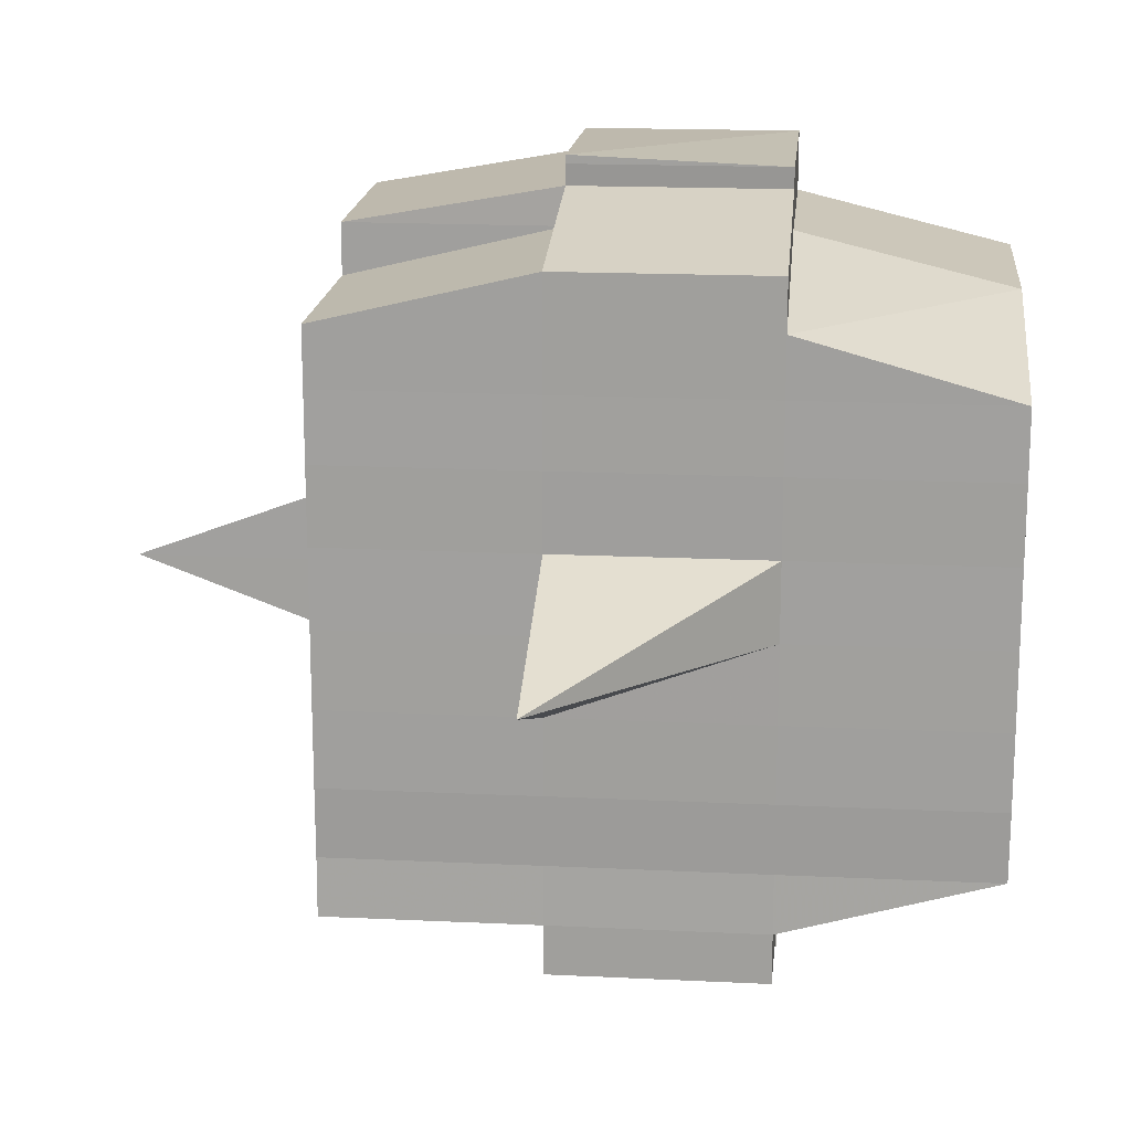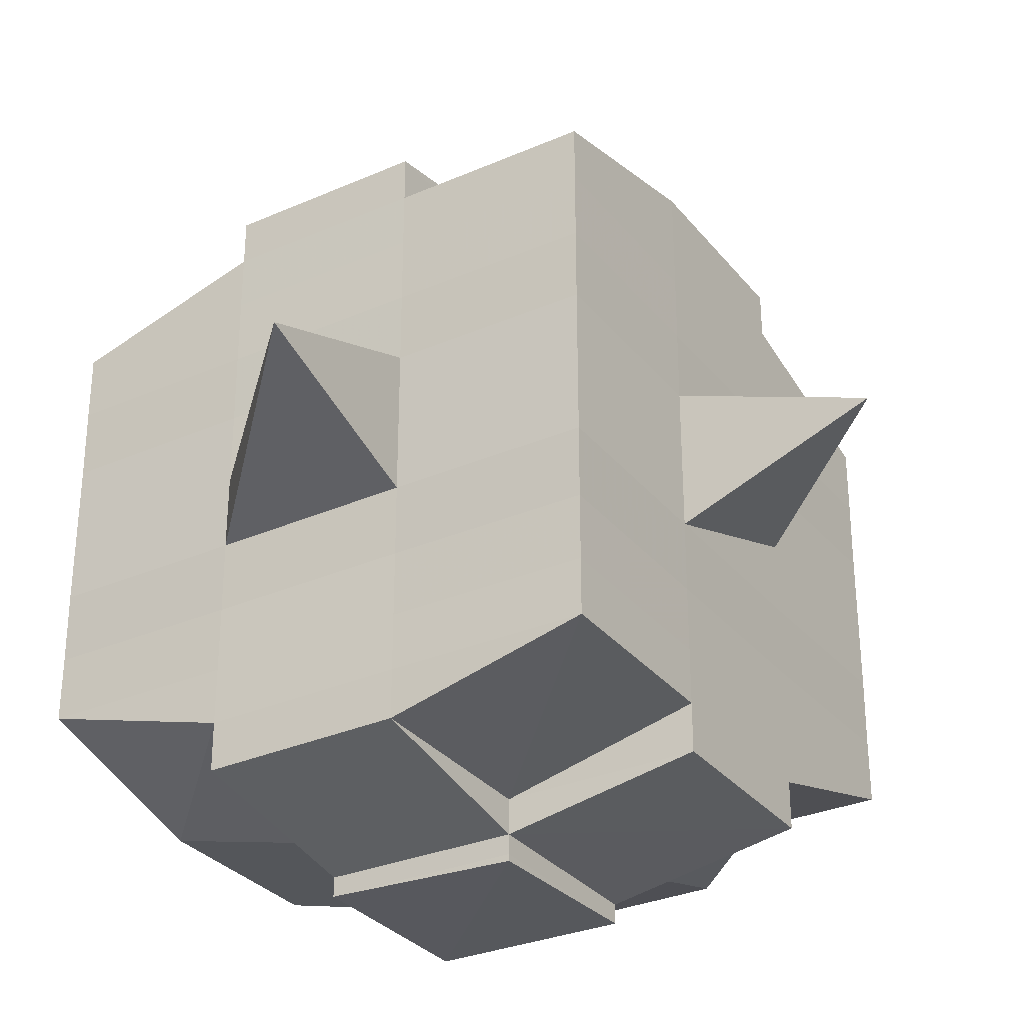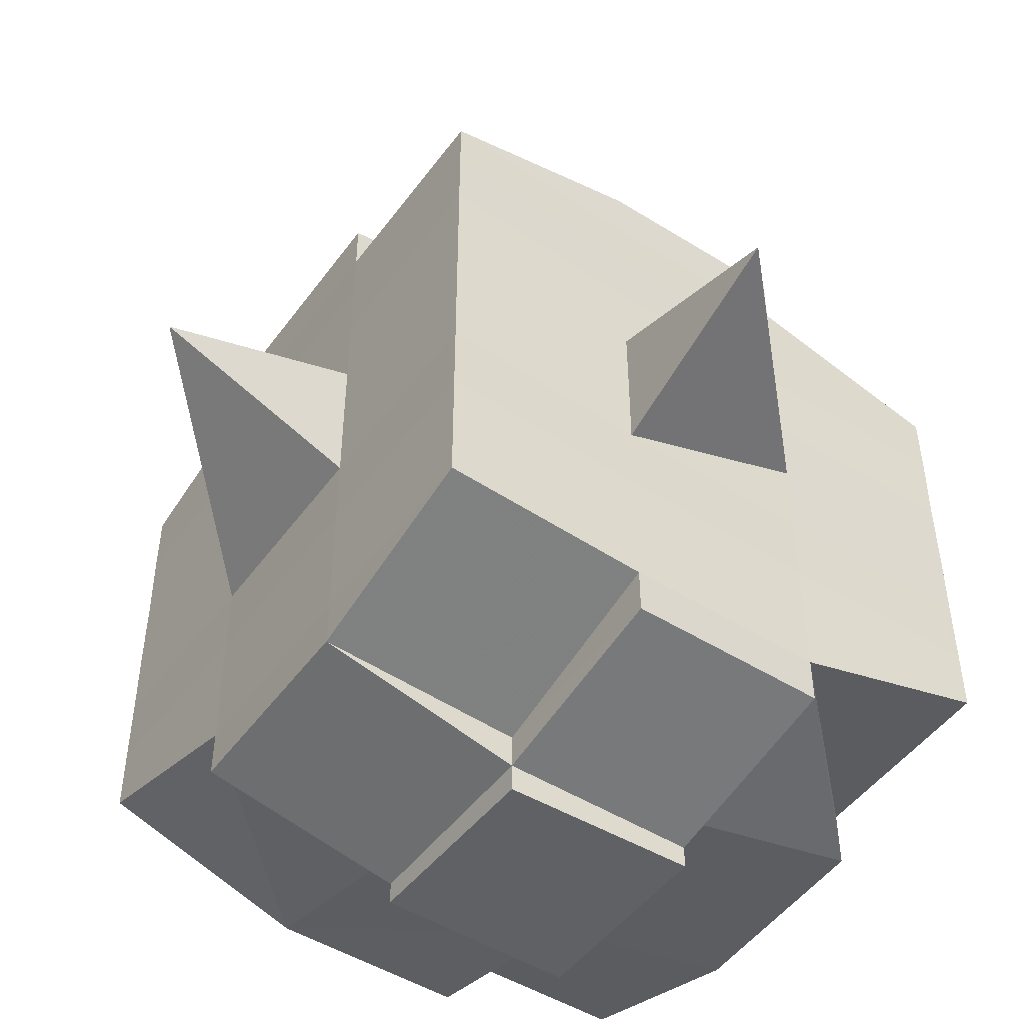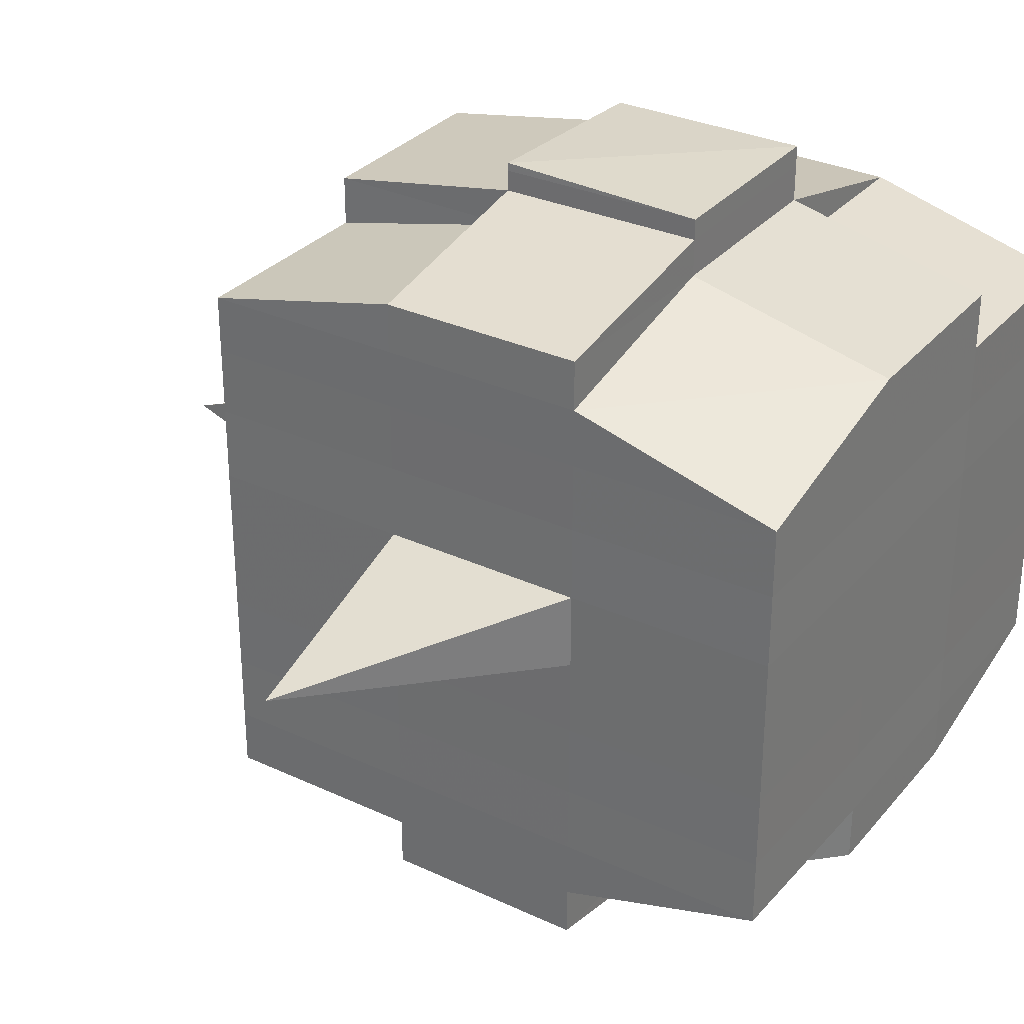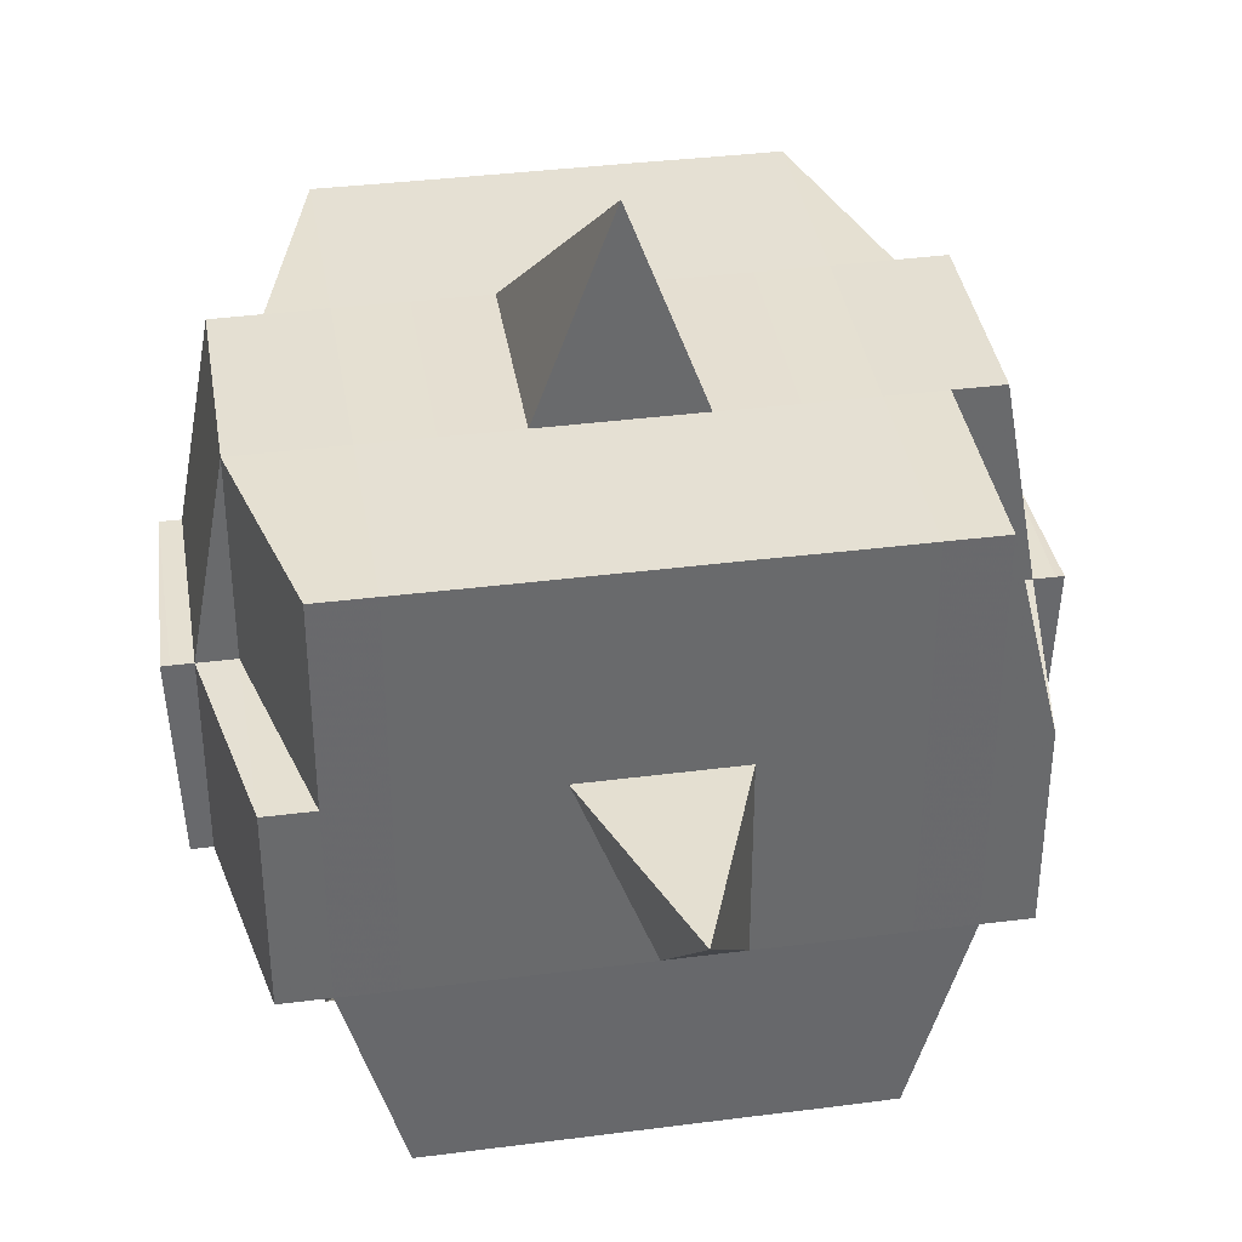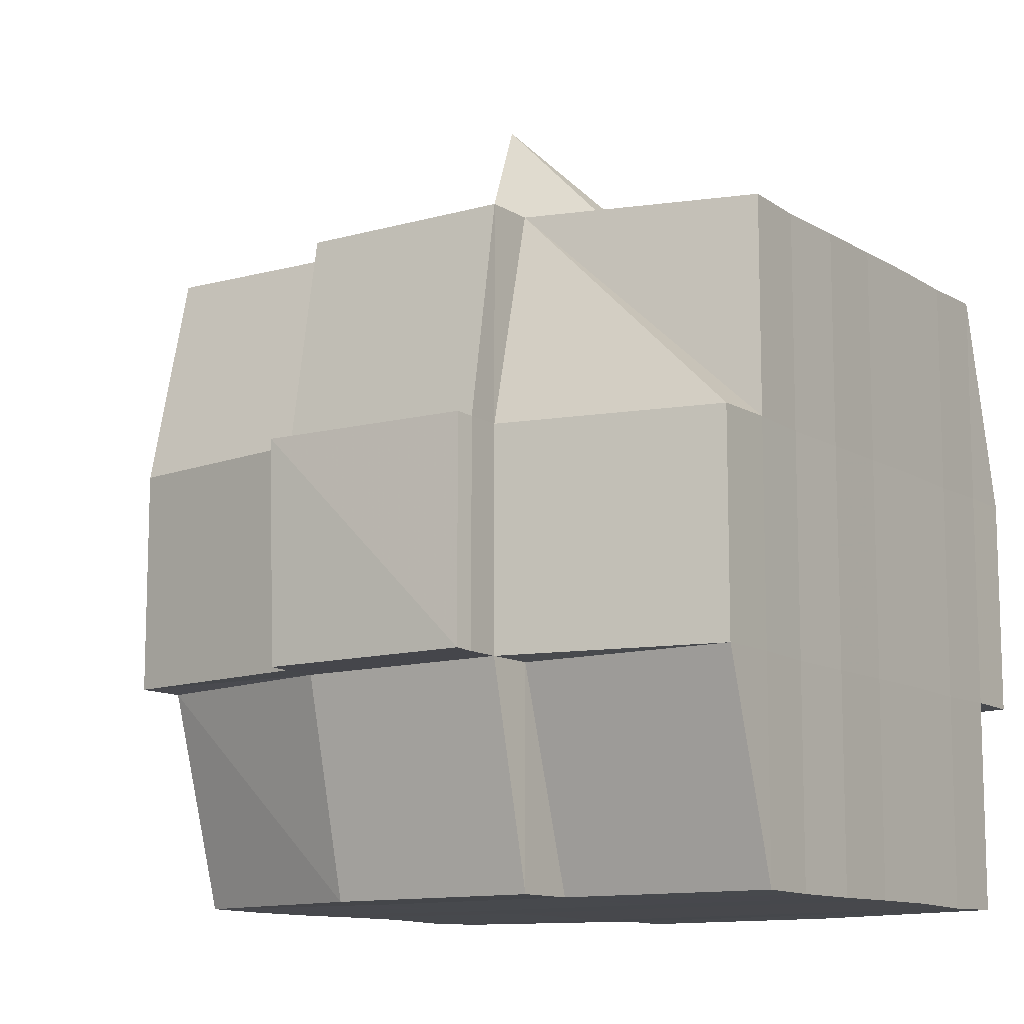
<metadata>
{"format":"obj","ext":"obj","renderer":"f3d","projection":"perspective","resolution":1024,"background":"white","views":[{"elev":17.6,"azim":-174.6,"up":"+Z"},{"elev":-30.9,"azim":121.9,"up":"+Z"},{"elev":-49.1,"azim":144.9,"up":"+Z"},{"elev":31.1,"azim":-146.6,"up":"+Z"},{"elev":37.7,"azim":80.7,"up":"+Y"},{"elev":-11.5,"azim":-145.5,"up":"+Y"}]}
</metadata>
<code>
o 3180
v 2166 1880 25.09
v 2166 1880 25.09
v 2166 1880 25.09
v 2166 1880 25.09
v 2166 1880 25.09
v 2166 1880 25.09
v 2166 1880 25.09
v 2166 1880 25.09
v 2166 1880 25.09
v 2166 1880 25.09
v 2166 1880 25.09
v 2166 1880 25.09
v 2166 1880 25.09
v 2166 1880 25.09
v 2166 1880 25.09
v 2166 1880 25.09
v 2166 1880 25.09
v 2166 1880 25.09
v 2166 1880 25.09
v 2166 1880 25.09
v 2166 1880 25.08
v 2166 1880 25.09
v 2166 1880 25.09
v 2166 1880 25.09
v 2166 1880 25.08
v 2166 1880 25.09
v 2166 1880 25.08
v 2166 1880 25.08
v 2166 1880 25.09
v 2166 1880 25.08
v 2166 1880 25.08
v 2166 1880 25.08
v 2166 1880 25.08
v 2166 1880 25.08
v 2166 1880 25.08
v 2166 1880 25.08
v 2166 1880 25.08
v 2166 1880 25.08
v 2166 1880 25.07
v 2166 1880 25.08
v 2166 1880 25.07
v 2166 1880 25.07
v 2166 1880 25.07
v 2166 1880 25.07
v 2166 1880 25.07
v 2166 1880 25.07
v 2166 1880 25.07
v 2166 1880 25.07
v 2166 1880 25.07
v 2166 1880 25.07
v 2166 1880 25.07
v 2166 1880 25.07
v 2166 1880 25.07
v 2166 1880 25.08
v 2166 1880 25.07
v 2166 1880 25.08
v 2166 1880 25.08
v 2166 1880 25.07
v 2166 1880 25.08
v 2166 1880 25.07
v 2166 1880 25.07
v 2166 1880 25.07
v 2166 1880 25.07
v 2166 1880 25.07
v 2166 1880 25.07
v 2166 1880 25.07
v 2166 1880 25.07
v 2166 1880 25.07
v 2166 1880 25.07
v 2166 1880 25.07
v 2166 1880 25.06
v 2166 1880 25.06
v 2166 1880 25.06
v 2166 1880 25.06
v 2166 1880 25.06
v 2166 1880 25.06
v 2166 1880 25.06
v 2166 1880 25.07
v 2166 1880 25.06
v 2166 1880 25.06
v 2166 1880 25.06
v 2166 1880 25.06
v 2166 1880 25.06
v 2166 1880 25.06
v 2166 1880 25.06
v 2166 1880 25.06
v 2166 1880 25.06
v 2166 1880 25.05
v 2166 1880 25.06
v 2166 1880 25.05
v 2166 1880 25.05
v 2166 1880 25.05
v 2166 1880 25.05
v 2166 1880 25.05
v 2166 1880 25.05
v 2166 1880 25.05
v 2166 1880 25.06
v 2166 1880 25.05
v 2166 1880 25.05
v 2166 1880 25.05
v 2166 1880 25.05
v 2166 1880 25.05
v 2166 1880 25.05
v 2166 1880 25.05
v 2166 1880 25.05
v 2166 1880 25.05
v 2166 1880 25.05
v 2166 1880 25.05
v 2166 1880 25.05
v 2166 1880 25.05
v 2166 1880 25.05
v 2166 1880 25.05
v 2166 1880 25.05
v 2166 1880 25.05
v 2166 1880 25.06
v 2166 1880 25.05
v 2166 1880 25.05
v 2166 1880 25.05
v 2166 1880 25.05
v 2166 1880 25.05
v 2166 1880 25.05
v 2166 1880 25.05
v 2166 1880 25.05
v 2166 1880 25.05
v 2166 1880 25.06
v 2166 1880 25.05
v 2166 1880 25.06
v 2166 1880 25.06
v 2166 1880 25.06
v 2166 1880 25.06
v 2166 1880 25.06
v 2166 1880 25.06
v 2166 1880 25.06
v 2166 1880 25.06
v 2166 1880 25.06
v 2166 1880 25.06
v 2166 1880 25.07
v 2166 1880 25.06
v 2166 1880 25.06
v 2166 1880 25.06
v 2166 1880 25.06
v 2166 1880 25.07
v 2166 1880 25.07
v 2166 1880 25.07
v 2166 1880 25.07
v 2166 1880 25.07
v 2166 1880 25.07
v 2166 1880 25.07
v 2166 1880 25.07
v 2166 1880 25.07
v 2166 1880 25.07
v 2166 1880 25.07
v 2166 1880 25.08
v 2166 1880 25.07
v 2166 1880 25.07
v 2166 1880 25.07
v 2166 1880 25.08
v 2166 1880 25.08
v 2166 1880 25.08
v 2166 1880 25.08
v 2166 1880 25.08
v 2166 1880 25.08
v 2166 1880 25.09
v 2166 1880 25.08
v 2166 1880 25.08
v 2166 1880 25.08
v 2166 1880 25.08
v 2166 1880 25.08
v 2166 1880 25.08
v 2166 1880 25.08
v 2166 1880 25.08
v 2166 1880 25.08
v 2166 1880 25.08
v 2166 1880 25.08
v 2166 1880 25.08
v 2166 1880 25.08
v 2166 1880 25.08
v 2166 1880 25.09
v 2166 1880 25.08
v 2166 1880 25.09
v 2166 1880 25.09
v 2166 1880 25.09
v 2166 1880 25.09
v 2166 1880 25.09
v 2166 1880 25.09
v 2166 1880 25.09
v 2166 1880 25.09
v 2166 1880 25.09
v 2166 1880 25.08
v 2166 1880 25.09
v 2166 1880 25.09
v 2166 1880 25.09
v 2166 1880 25.09
v 2166 1880 25.09
v 2166 1880 25.09
v 2166 1880 25.09
v 2166 1880 25.09
v 2166 1880 25.08
v 2166 1880 25.09
v 2166 1880 25.08
v 2166 1880 25.09
v 2166 1880 25.09
v 2166 1880 25.09
v 2166 1880 25.09
v 2166 1880 25.08
v 2166 1880 25.08
v 2166 1880 25.08
v 2166 1880 25.08
v 2166 1880 25.08
v 2166 1880 25.08
v 2166 1880 25.08
v 2166 1880 25.08
v 2166 1880 25.08
v 2166 1880 25.08
v 2166 1880 25.08
v 2166 1880 25.08
v 2166 1880 25.07
v 2166 1880 25.08
v 2166 1880 25.08
v 2166 1880 25.08
v 2166 1880 25.07
v 2166 1880 25.07
v 2166 1880 25.07
v 2166 1880 25.07
v 2166 1880 25.08
v 2166 1880 25.07
v 2166 1880 25.07
v 2166 1880 25.07
v 2166 1880 25.07
v 2166 1880 25.07
v 2166 1880 25.07
v 2166 1880 25.06
v 2166 1880 25.07
v 2166 1880 25.07
v 2166 1880 25.07
v 2166 1880 25.06
v 2166 1880 25.06
v 2166 1880 25.06
v 2166 1880 25.06
v 2166 1880 25.07
v 2166 1880 25.06
v 2166 1880 25.06
v 2166 1880 25.06
v 2166 1880 25.06
v 2166 1880 25.06
v 2166 1880 25.06
v 2166 1880 25.06
v 2166 1880 25.06
v 2166 1880 25.05
v 2166 1880 25.06
v 2166 1880 25.06
v 2166 1880 25.06
v 2166 1880 25.06
v 2166 1880 25.06
v 2166 1880 25.06
v 2166 1880 25.05
v 2166 1880 25.06
v 2166 1880 25.06
v 2166 1880 25.06
v 2166 1880 25.06
v 2166 1880 25.06
v 2166 1880 25.06
v 2166 1880 25.05
v 2166 1880 25.05
v 2166 1880 25.05
v 2166 1880 25.05
v 2166 1880 25.05
v 2166 1880 25.05
v 2166 1880 25.05
v 2166 1880 25.06
v 2166 1880 25.05
v 2166 1880 25.06
v 2166 1880 25.06
v 2166 1880 25.06
v 2166 1880 25.05
v 2166 1880 25.06
v 2166 1880 25.06
v 2166 1880 25.06
v 2166 1880 25.06
v 2166 1880 25.07
v 2166 1880 25.07
v 2166 1880 25.07
v 2166 1880 25.07
v 2166 1880 25.07
v 2166 1880 25.07
v 2166 1880 25.06
v 2166 1880 25.06
v 2166 1880 25.07
v 2166 1880 25.07
v 2166 1880 25.07
v 2166 1880 25.07
v 2166 1880 25.07
v 2166 1880 25.07
v 2166 1880 25.07
v 2166 1880 25.07
v 2166 1880 25.07
v 2166 1880 25.07
v 2166 1880 25.08
v 2166 1880 25.08
v 2166 1880 25.08
v 2166 1880 25.08
v 2166 1880 25.08
v 2166 1880 25.08
v 2166 1880 25.08
v 2166 1880 25.09
v 2166 1880 25.09
v 2166 1880 25.09
v 2166 1880 25.09
v 2166 1880 25.09
v 2166 1880 25.09
v 2166 1880 25.09
v 2166 1880 25.08
v 2166 1880 25.08
v 2166 1880 25.08
v 2166 1880 25.08
v 2166 1880 25.08
v 2166 1880 25.08
v 2166 1880 25.08
v 2166 1880 25.08
v 2166 1880 25.07
v 2166 1880 25.07
v 2166 1880 25.07
v 2166 1880 25.07
v 2166 1880 25.07
v 2166 1880 25.07
v 2166 1880 25.07
v 2166 1880 25.07
v 2166 1880 25.07
v 2166 1880 25.07
v 2166 1880 25.06
v 2166 1880 25.06
v 2166 1880 25.06
v 2166 1880 25.05
v 2166 1880 25.05
v 2166 1880 25.06
v 2166 1880 25.05
v 2166 1880 25.05
v 2166 1880 25.05
v 2166 1880 25.05
v 2166 1880 25.05
f 1 2 3
f 2 4 5
f 1 6 7
f 8 9 10
f 11 12 10
f 13 14 8
f 15 16 12
f 17 18 16
f 19 20 15
f 20 21 22
f 23 19 24
f 17 25 26
f 25 27 18
f 28 25 29
f 30 31 25
f 31 32 33
f 34 33 25
f 25 33 35
f 33 36 35
f 36 37 35
f 33 38 36
f 32 39 38
f 40 38 33
f 39 41 42
f 41 43 44
f 45 42 38
f 46 47 45
f 47 48 49
f 49 50 51
f 52 53 50
f 38 42 54
f 38 54 36
f 36 54 37
f 42 55 54
f 54 56 57
f 55 58 56
f 54 55 59
f 60 61 55
f 61 62 63
f 63 64 58
f 65 63 55
f 55 63 66
f 67 68 64
f 63 67 69
f 70 67 63
f 43 71 70
f 70 72 67
f 71 73 72
f 74 72 70
f 73 75 76
f 72 77 67
f 67 77 78
f 72 76 77
f 79 76 72
f 77 80 68
f 76 81 77
f 81 82 80
f 77 81 83
f 81 84 82
f 76 85 81
f 86 85 76
f 85 87 81
f 86 88 89
f 90 91 84
f 92 93 88
f 94 93 95
f 96 95 97
f 98 99 91
f 100 101 99
f 102 103 98
f 104 105 101
f 103 105 106
f 107 106 108
f 109 102 110
f 111 104 112
f 113 111 114
f 115 113 87
f 112 116 117
f 118 119 116
f 120 118 121
f 122 120 123
f 123 112 124
f 123 117 125
f 126 123 127
f 87 123 128
f 128 123 129
f 87 128 130
f 128 129 131
f 130 128 131
f 131 125 132
f 131 132 133
f 134 135 130
f 130 131 136
f 136 133 137
f 136 131 138
f 139 130 136
f 140 130 139
f 141 134 139
f 139 136 142
f 142 137 143
f 142 136 144
f 145 139 142
f 83 139 145
f 146 141 145
f 145 142 147
f 147 143 148
f 147 142 149
f 150 145 147
f 78 145 150
f 151 146 150
f 150 147 152
f 152 148 153
f 152 147 154
f 155 150 152
f 69 150 155
f 156 151 155
f 155 152 157
f 157 153 158
f 157 152 159
f 160 158 161
f 162 161 163
f 164 165 163
f 166 167 165
f 168 169 162
f 170 157 169
f 171 157 170
f 171 155 157
f 66 155 171
f 172 171 170
f 59 171 172
f 173 156 171
f 174 173 172
f 172 175 176
f 177 176 178
f 177 172 179
f 37 172 177
f 35 37 177
f 35 177 180
f 180 178 181
f 180 177 182
f 183 181 184
f 183 180 185
f 186 180 187
f 188 189 180
f 185 190 191
f 192 193 183
f 194 192 195
f 196 197 190
f 196 198 197
f 199 200 196
f 14 199 201
f 182 196 201
f 201 202 9
f 203 204 202
f 205 206 204
f 207 205 196
f 208 207 196
f 208 209 207
f 207 210 205
f 209 210 207
f 211 209 212
f 210 213 198
f 214 215 209
f 209 216 210
f 159 216 209
f 215 217 216
f 216 218 210
f 210 218 219
f 218 220 213
f 216 221 218
f 154 221 216
f 217 222 221
f 221 223 218
f 223 224 220
f 218 223 225
f 221 226 223
f 149 226 221
f 222 227 226
f 226 228 223
f 228 229 224
f 223 228 230
f 226 231 228
f 144 231 226
f 227 232 231
f 231 233 228
f 233 234 229
f 228 233 235
f 231 236 233
f 232 237 236
f 138 236 231
f 236 238 233
f 238 239 234
f 233 238 240
f 236 241 238
f 242 241 236
f 241 243 238
f 243 244 239
f 238 243 245
f 242 246 247
f 248 249 246
f 250 249 251
f 252 251 253
f 254 255 243
f 255 256 257
f 258 257 243
f 243 257 259
f 257 260 259
f 259 260 261
f 259 261 262
f 257 263 260
f 124 263 257
f 256 264 263
f 264 265 266
f 121 266 263
f 265 267 268
f 263 268 269
f 263 269 270
f 266 108 271
f 272 271 273
f 272 273 274
f 275 110 272
f 276 109 272
f 277 274 278
f 277 272 79
f 260 272 277
f 261 260 277
f 261 277 279
f 279 277 74
f 279 278 280
f 262 261 279
f 262 279 281
f 281 279 52
f 281 280 282
f 283 282 284
f 285 262 281
f 245 262 285
f 286 287 262
f 288 286 285
f 285 289 290
f 291 290 292
f 240 285 291
f 291 285 293
f 294 288 291
f 235 291 295
f 296 294 295
f 295 291 297
f 297 284 298
f 295 297 299
f 299 297 40
f 299 298 300
f 301 295 299
f 230 295 301
f 302 296 301
f 301 299 303
f 303 299 34
f 303 300 304
f 305 304 306
f 307 306 308
f 309 310 308
f 311 312 310
f 313 314 307
f 315 303 314
f 316 303 315
f 205 316 315
f 316 301 303
f 225 301 316
f 317 316 318
f 319 302 316
f 320 321 322
f 323 324 321
f 325 326 327
f 328 329 326
f 330 331 332
f 333 334 335
f 336 337 338
f 338 339 340

</code>
